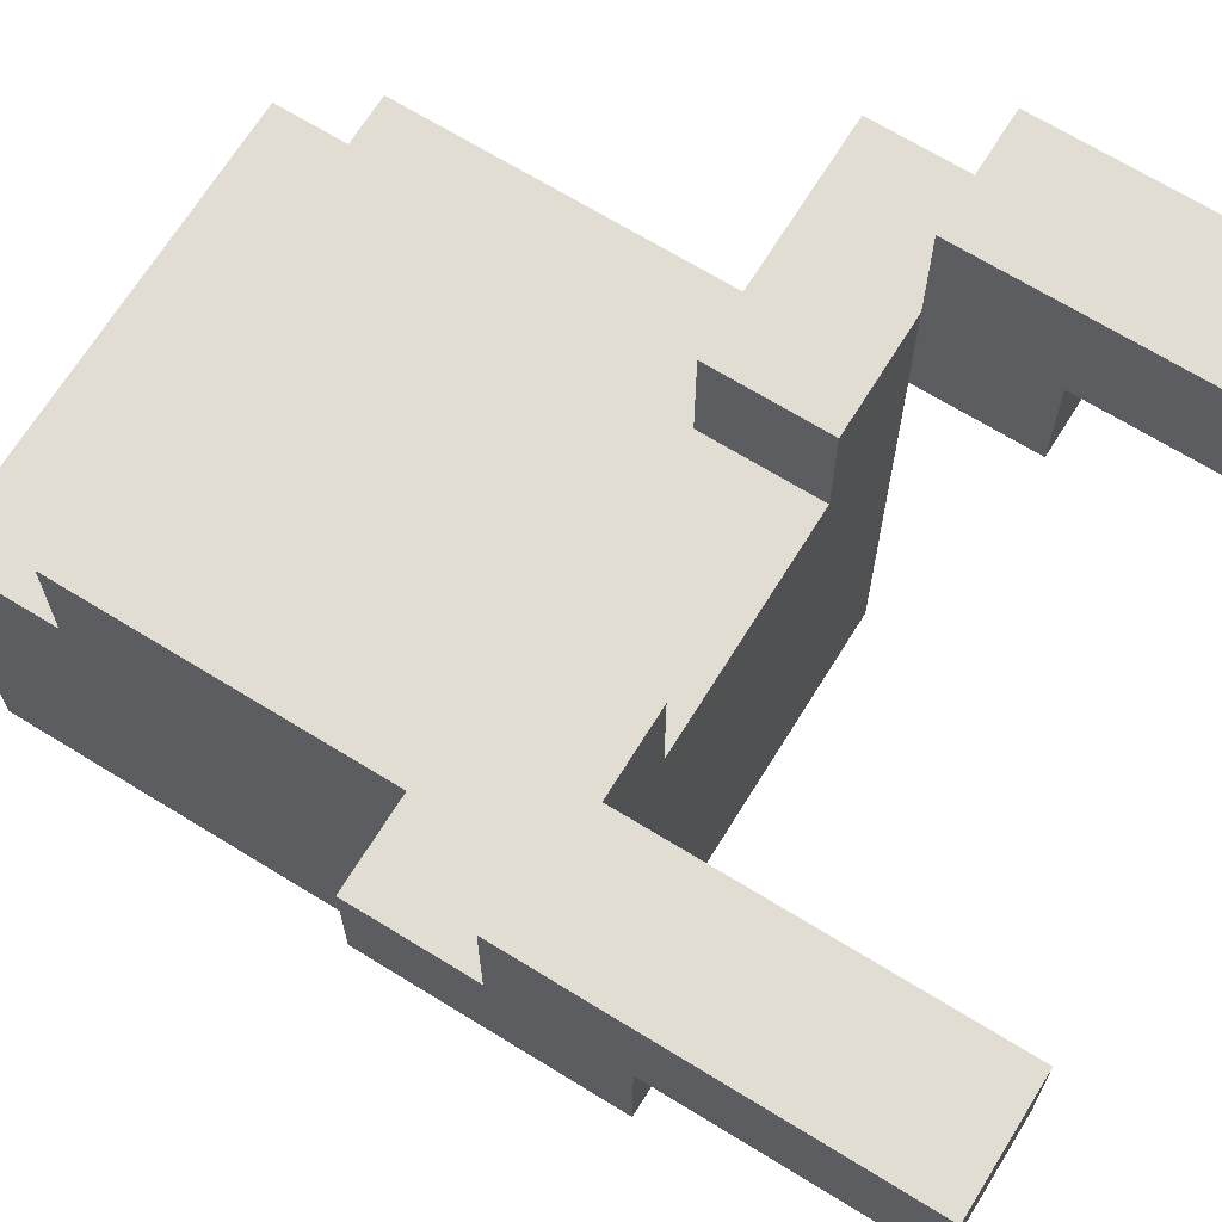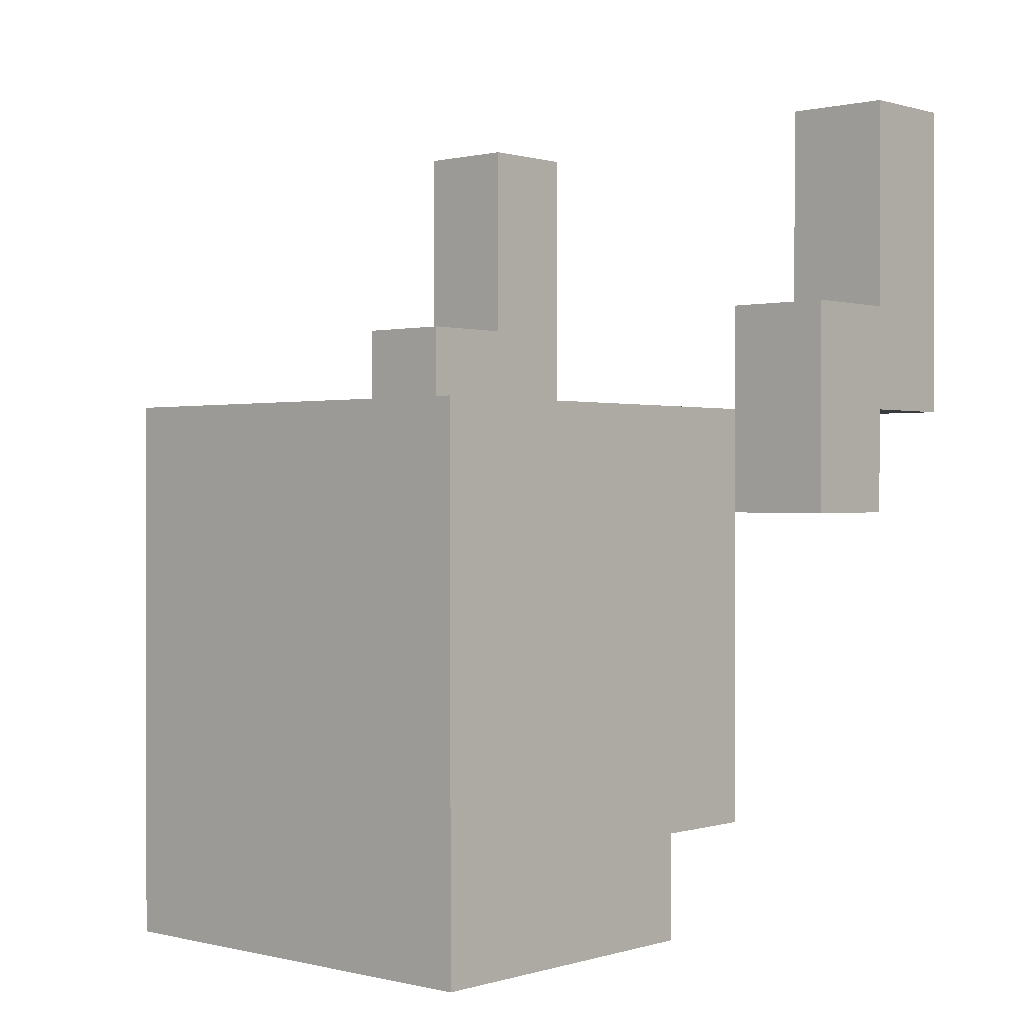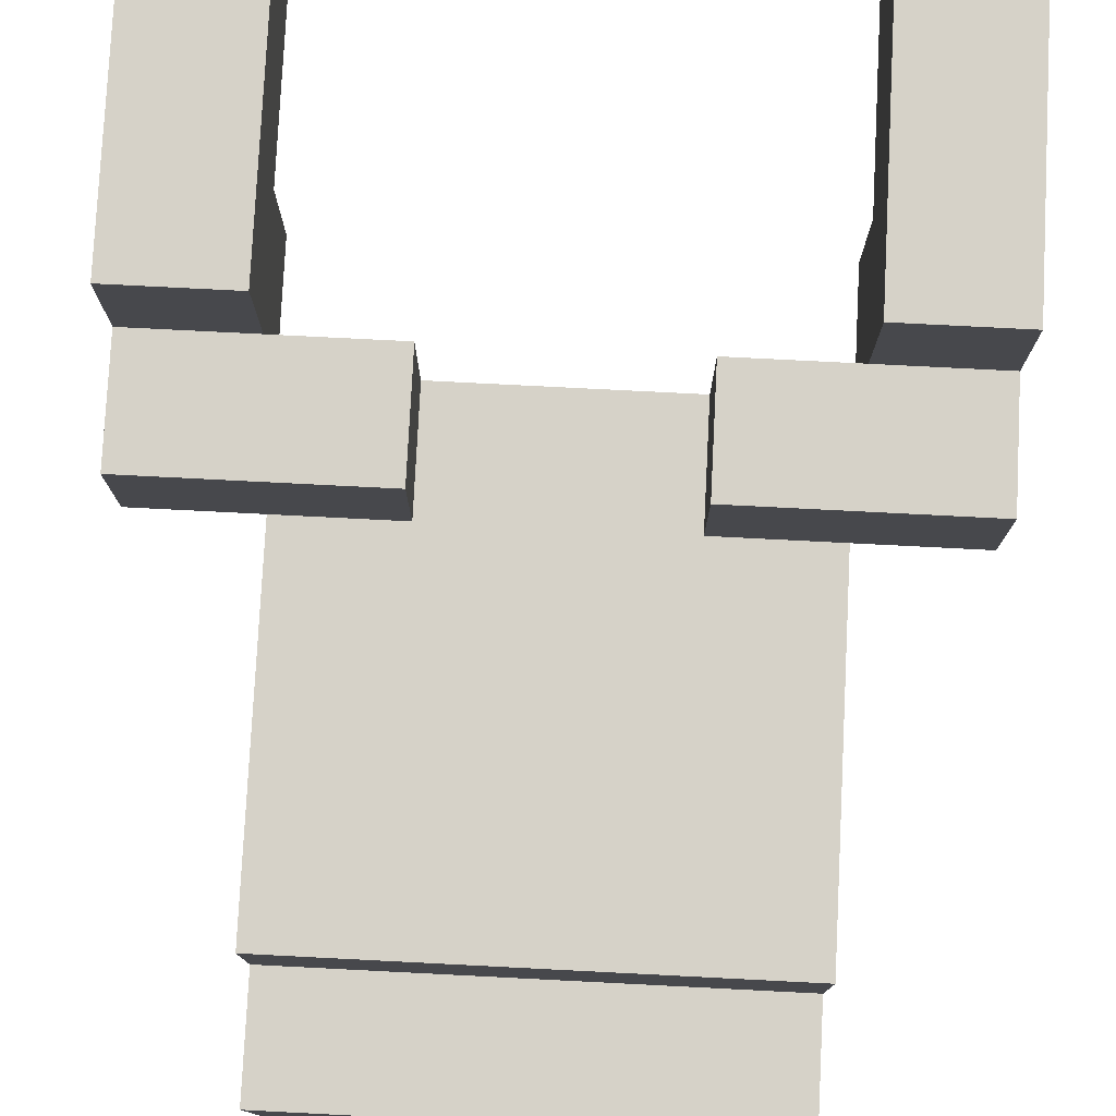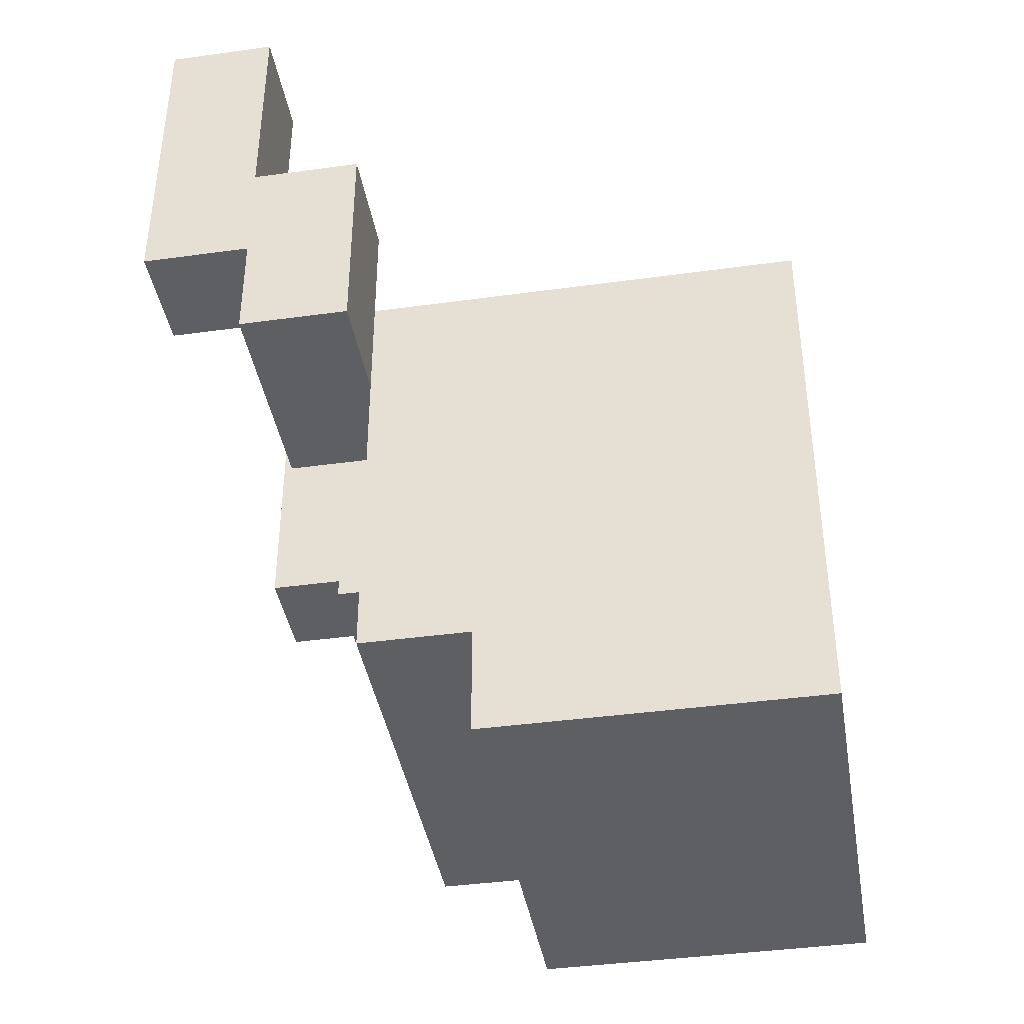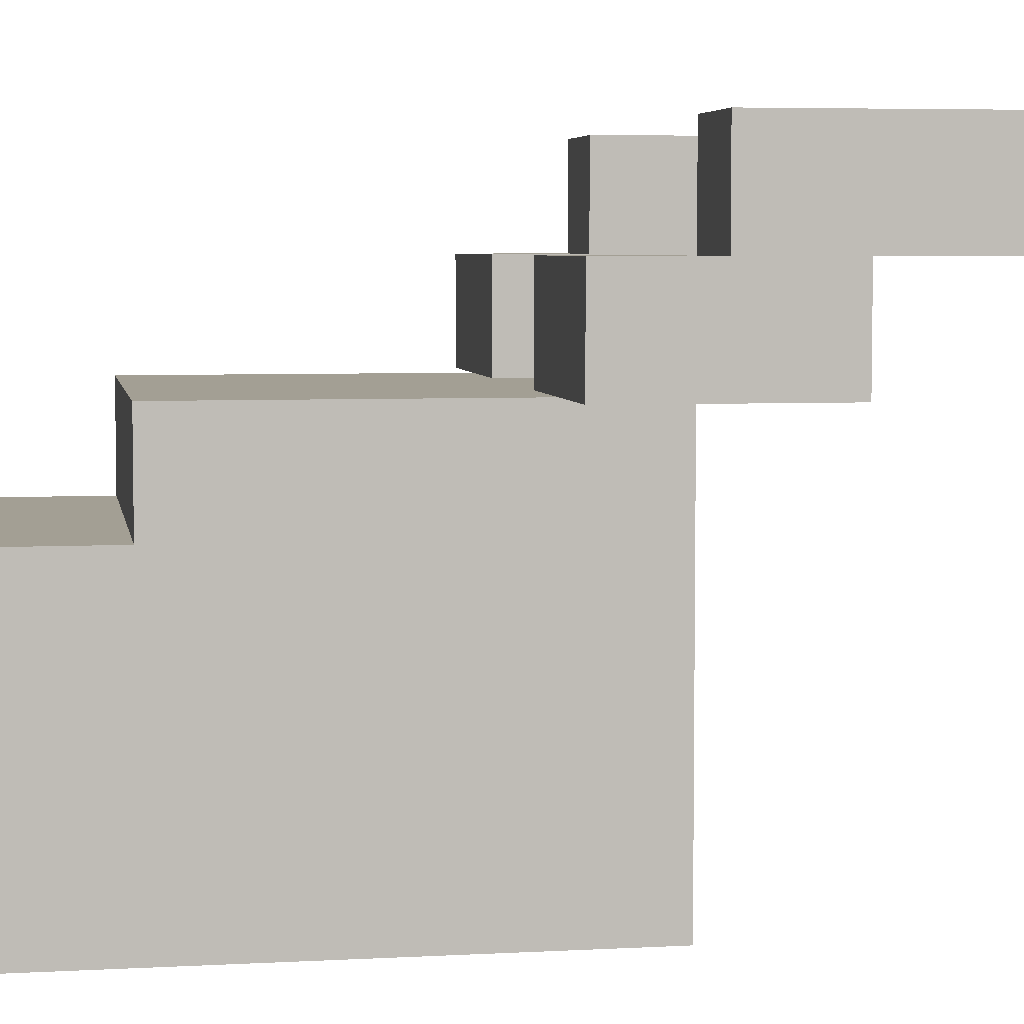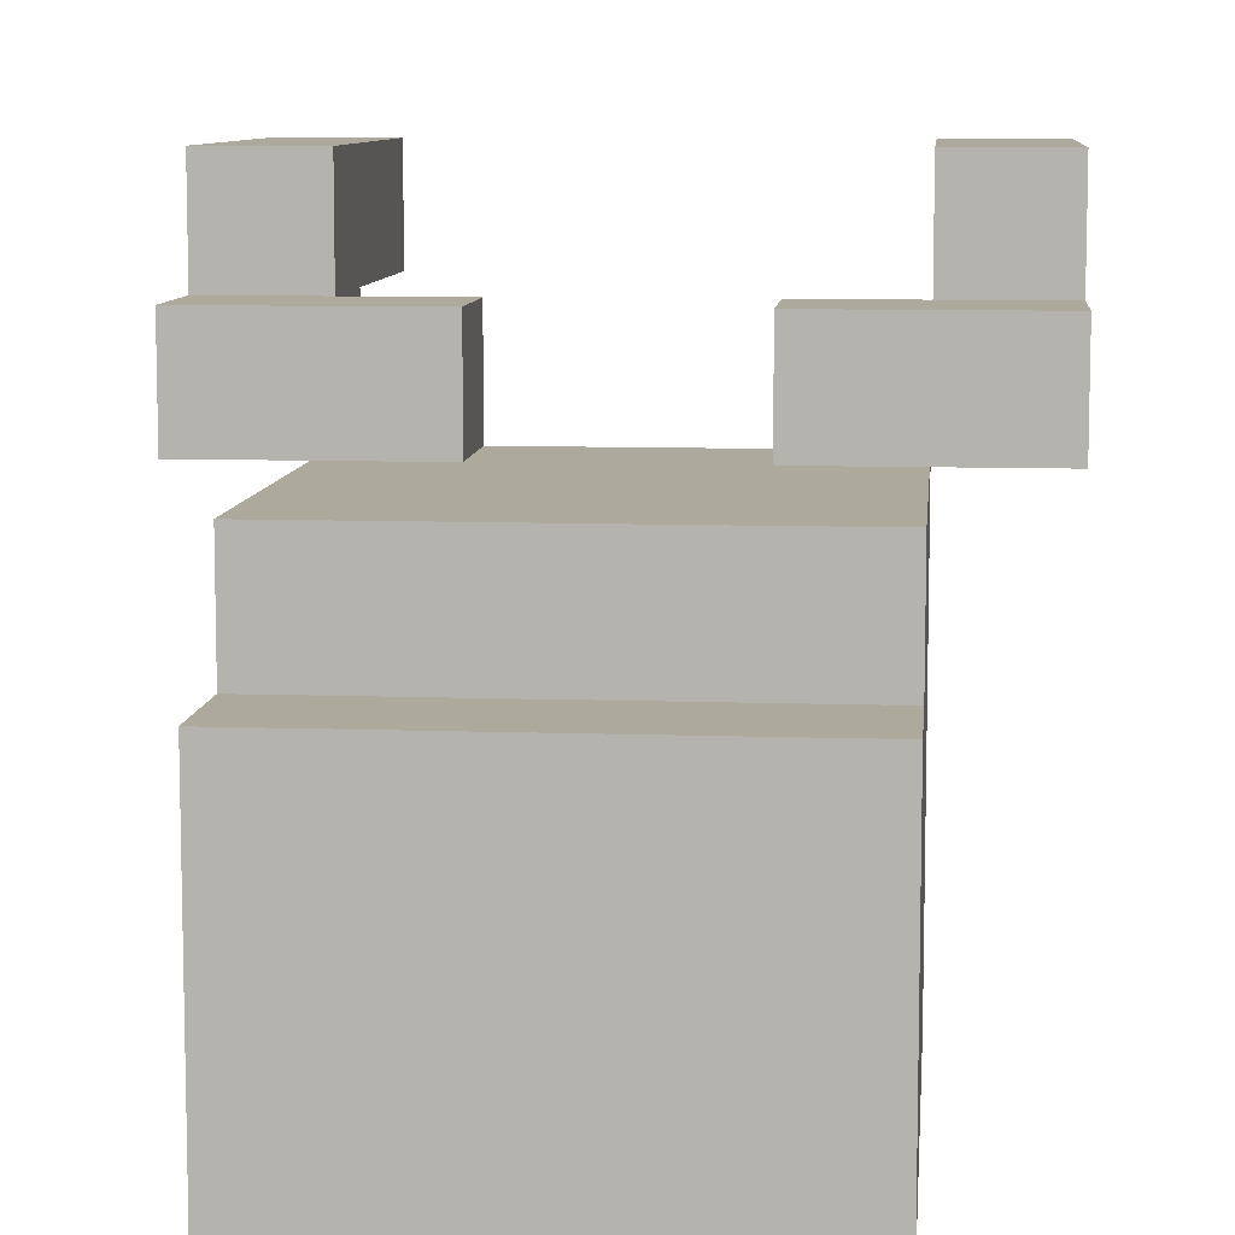
<metadata>
{"format":"obj","ext":"obj","renderer":"f3d","projection":"perspective","resolution":1024,"background":"white","views":[{"elev":68.3,"azim":121.7,"up":"+Z"},{"elev":0.4,"azim":-138.1,"up":"+Y"},{"elev":78.4,"azim":2.9,"up":"+Z"},{"elev":-40.4,"azim":99.6,"up":"+Y"},{"elev":5.3,"azim":80.5,"up":"+Z"},{"elev":8.9,"azim":5.4,"up":"+Z"}]}
</metadata>
<code>
o
v -0.3 2.1 0.3
v -0.3 2.1 0.2
v -0.3 2.2 0.4
v -0.3 2.2 0.3
v -0.3 2.3 0.3
v -0.3 2.3 0.2
v -0.3 2.5 0.4
v -0.3 2.5 0.3
v -0.2 1.7 0.1
v -0.2 1.7 -0.2
v -0.2 1.8 0.2
v -0.2 1.8 0.1
v -0.2 2 0.2
v -0.2 2 0.1
v -0.2 2.1 0.2
v -0.2 2.1 0.1
v -0.2 2.2 0.2
v -0.2 2.2 -0.2
v 0.1 2.1 0.3
v 0.1 2.1 0.2
v 0.1 2.2 0.3
v 0.1 2.2 0.2
v 0.2 2.2 0.4
v 0.2 2.2 0.3
v 0.2 2.2 0.2
v 0.2 2.3 0.3
v 0.2 2.3 0.2
v 0.2 2.5 0.4
v 0.2 2.5 0.3
v -0.2 2.2 0.4
v -0.2 2.2 0.3
v -0.2 2.2 0.2
v -0.2 2.3 0.3
v -0.2 2.3 0.2
v -0.2 2.5 0.4
v -0.2 2.5 0.3
v -0.1 2.1 0.3
v -0.1 2.1 0.2
v -0.1 2.2 0.3
v -0.1 2.2 0.2
v 0.2 1.7 0.1
v 0.2 1.7 -0.2
v 0.2 1.8 0.2
v 0.2 1.8 0.1
v 0.2 2 0.2
v 0.2 2 0.1
v 0.2 2.1 0.2
v 0.2 2.1 0.1
v 0.2 2.2 0.2
v 0.2 2.2 -0.2
v 0.3 2.1 0.3
v 0.3 2.1 0.2
v 0.3 2.2 0.4
v 0.3 2.2 0.3
v 0.3 2.3 0.3
v 0.3 2.3 0.2
v 0.3 2.5 0.4
v 0.3 2.5 0.3
v -0.3 2.2 0.4
v -0.3 2.5 0.4
v -0.2 2.2 0.4
v -0.2 2.5 0.4
v 0.2 2.2 0.4
v 0.2 2.5 0.4
v 0.3 2.2 0.4
v 0.3 2.5 0.4
v -0.3 2.1 0.3
v -0.3 2.2 0.3
v -0.2 2.2 0.3
v -0.1 2.1 0.3
v -0.1 2.2 0.3
v 0.1 2.1 0.3
v 0.1 2.2 0.3
v 0.2 2.2 0.3
v 0.3 2.1 0.3
v 0.3 2.2 0.3
v -0.2 1.8 0.2
v -0.2 2 0.2
v -0.2 2.1 0.2
v -0.1 2 0.2
v -0.1 2.1 0.2
v -0.1 2.2 0.2
v 0.1 2 0.2
v 0.1 2.1 0.2
v 0.1 2.2 0.2
v 0.2 1.8 0.2
v 0.2 2 0.2
v 0.2 2.1 0.2
v -0.2 1.7 0.1
v -0.2 1.8 0.1
v 0.2 1.7 0.1
v 0.2 1.8 0.1
v -0.3 2.3 0.3
v -0.3 2.5 0.3
v -0.2 2.3 0.3
v -0.2 2.5 0.3
v 0.2 2.3 0.3
v 0.2 2.5 0.3
v 0.3 2.3 0.3
v 0.3 2.5 0.3
v -0.3 2.1 0.2
v -0.3 2.3 0.2
v -0.2 2.1 0.2
v -0.2 2.2 0.2
v -0.2 2.3 0.2
v 0.2 2.1 0.2
v 0.2 2.2 0.2
v 0.2 2.3 0.2
v 0.3 2.1 0.2
v 0.3 2.3 0.2
v -0.2 1.7 -0.2
v -0.2 2.2 -0.2
v -0.1 1.9 -0.2
v -0.1 2 -0.2
v 0.1 1.9 -0.2
v 0.1 2 -0.2
v 0.2 1.7 -0.2
v 0.2 2.2 -0.2
v -0.2 1.7 0.1
v 0.2 1.7 0.1
v -0.2 1.7 -0.2
v 0.2 1.7 -0.2
v -0.2 1.8 0.2
v 0.2 1.8 0.2
v -0.2 1.8 0.1
v 0.2 1.8 0.1
v -0.3 2.1 0.3
v -0.1 2.1 0.3
v 0.1 2.1 0.3
v 0.3 2.1 0.3
v -0.3 2.1 0.2
v -0.2 2.1 0.2
v -0.1 2.1 0.2
v 0.1 2.1 0.2
v 0.2 2.1 0.2
v 0.3 2.1 0.2
v -0.3 2.2 0.4
v -0.2 2.2 0.4
v 0.2 2.2 0.4
v 0.3 2.2 0.4
v -0.3 2.2 0.3
v -0.2 2.2 0.3
v 0.2 2.2 0.3
v 0.3 2.2 0.3
v -0.2 2.2 0.3
v -0.1 2.2 0.3
v 0.1 2.2 0.3
v 0.2 2.2 0.3
v -0.2 2.2 0.2
v -0.1 2.2 0.2
v 0.1 2.2 0.2
v 0.2 2.2 0.2
v -0.2 2.2 -0.2
v 0.2 2.2 -0.2
v -0.3 2.3 0.3
v -0.2 2.3 0.3
v 0.2 2.3 0.3
v 0.3 2.3 0.3
v -0.3 2.3 0.2
v -0.2 2.3 0.2
v 0.2 2.3 0.2
v 0.3 2.3 0.2
v -0.3 2.5 0.4
v -0.2 2.5 0.4
v 0.2 2.5 0.4
v 0.3 2.5 0.4
v -0.3 2.5 0.3
v -0.2 2.5 0.3
v 0.2 2.5 0.3
v 0.3 2.5 0.3
f 4 2 1
f 5 2 4
f 5 4 3
f 6 2 5
f 7 5 3
f 8 5 7
f 12 10 9
f 13 12 11
f 14 10 12
f 14 12 13
f 15 14 13
f 16 10 14
f 16 14 15
f 17 16 15
f 18 10 16
f 18 16 17
f 21 20 19
f 22 20 21
f 26 24 23
f 26 25 24
f 27 25 26
f 28 26 23
f 29 26 28
f 30 31 33
f 31 32 33
f 33 32 34
f 30 33 35
f 35 33 36
f 37 38 39
f 39 38 40
f 41 42 44
f 43 44 45
f 44 42 46
f 45 44 46
f 45 46 47
f 46 42 48
f 47 46 48
f 47 48 49
f 48 42 50
f 49 48 50
f 51 52 54
f 54 52 55
f 53 54 55
f 55 52 56
f 53 55 57
f 57 55 58
f 61 60 59
f 62 60 61
f 65 64 63
f 66 64 65
f 69 68 67
f 70 69 67
f 71 69 70
f 74 73 72
f 75 74 72
f 76 74 75
f 80 78 77
f 80 79 78
f 81 79 80
f 83 80 77
f 83 82 81
f 83 81 80
f 84 82 83
f 85 82 84
f 86 83 77
f 87 84 83
f 87 83 86
f 88 84 87
f 91 90 89
f 92 90 91
f 93 94 95
f 95 94 96
f 97 98 99
f 99 98 100
f 101 102 103
f 103 102 104
f 104 102 105
f 106 107 109
f 107 108 109
f 109 108 110
f 111 112 113
f 113 112 114
f 111 113 115
f 113 114 115
f 114 112 116
f 115 114 116
f 111 115 117
f 115 116 117
f 116 112 118
f 117 116 118
f 121 120 119
f 122 120 121
f 125 124 123
f 126 124 125
f 131 128 127
f 132 128 131
f 133 128 132
f 134 130 129
f 135 130 134
f 136 130 135
f 141 138 137
f 142 138 141
f 143 140 139
f 144 140 143
f 145 146 149
f 149 146 150
f 147 148 151
f 151 148 152
f 149 150 153
f 150 151 153
f 151 152 153
f 153 152 154
f 155 156 159
f 159 156 160
f 157 158 161
f 161 158 162
f 163 164 167
f 167 164 168
f 165 166 169
f 169 166 170

</code>
